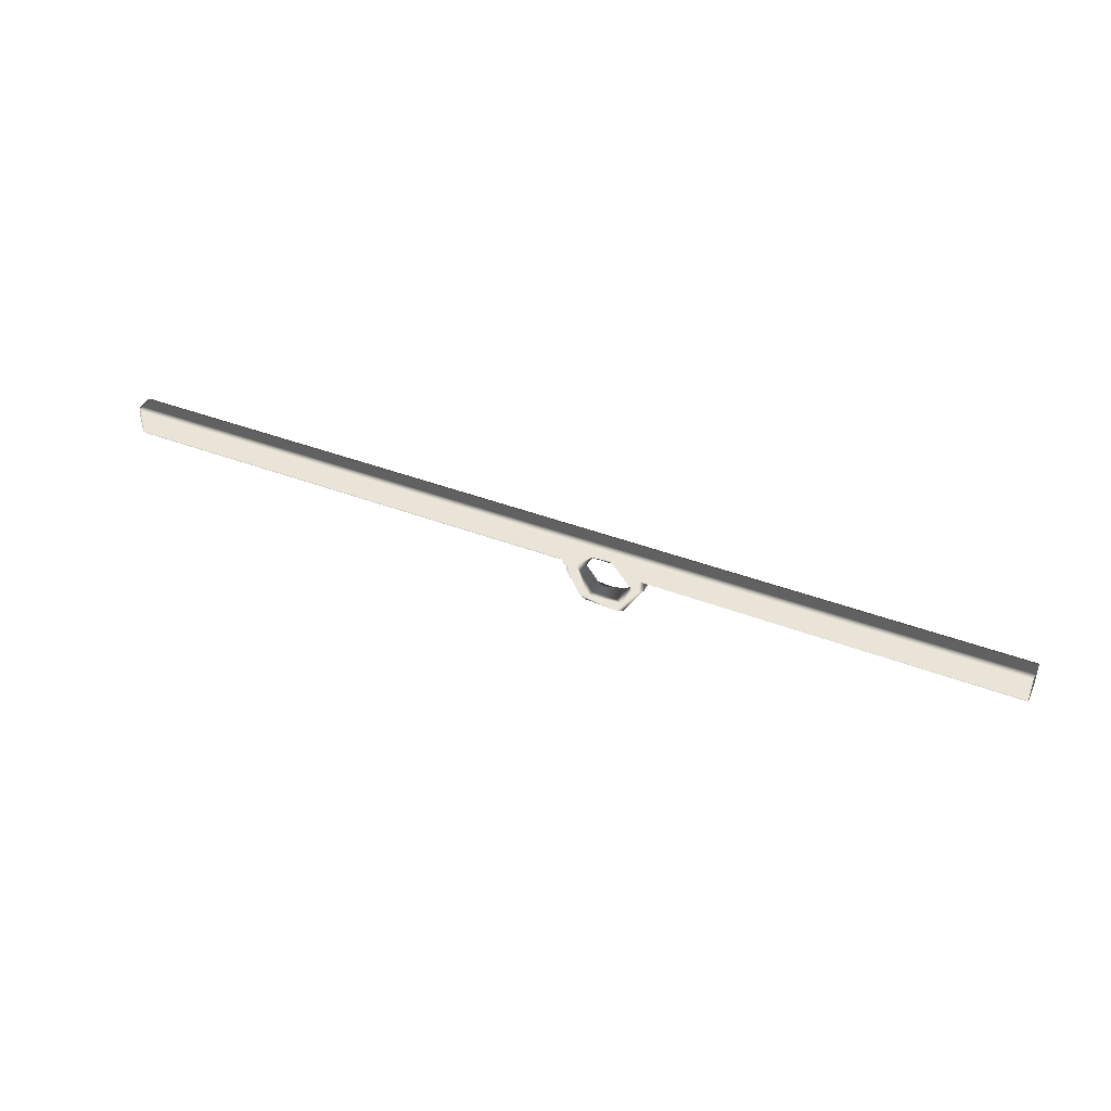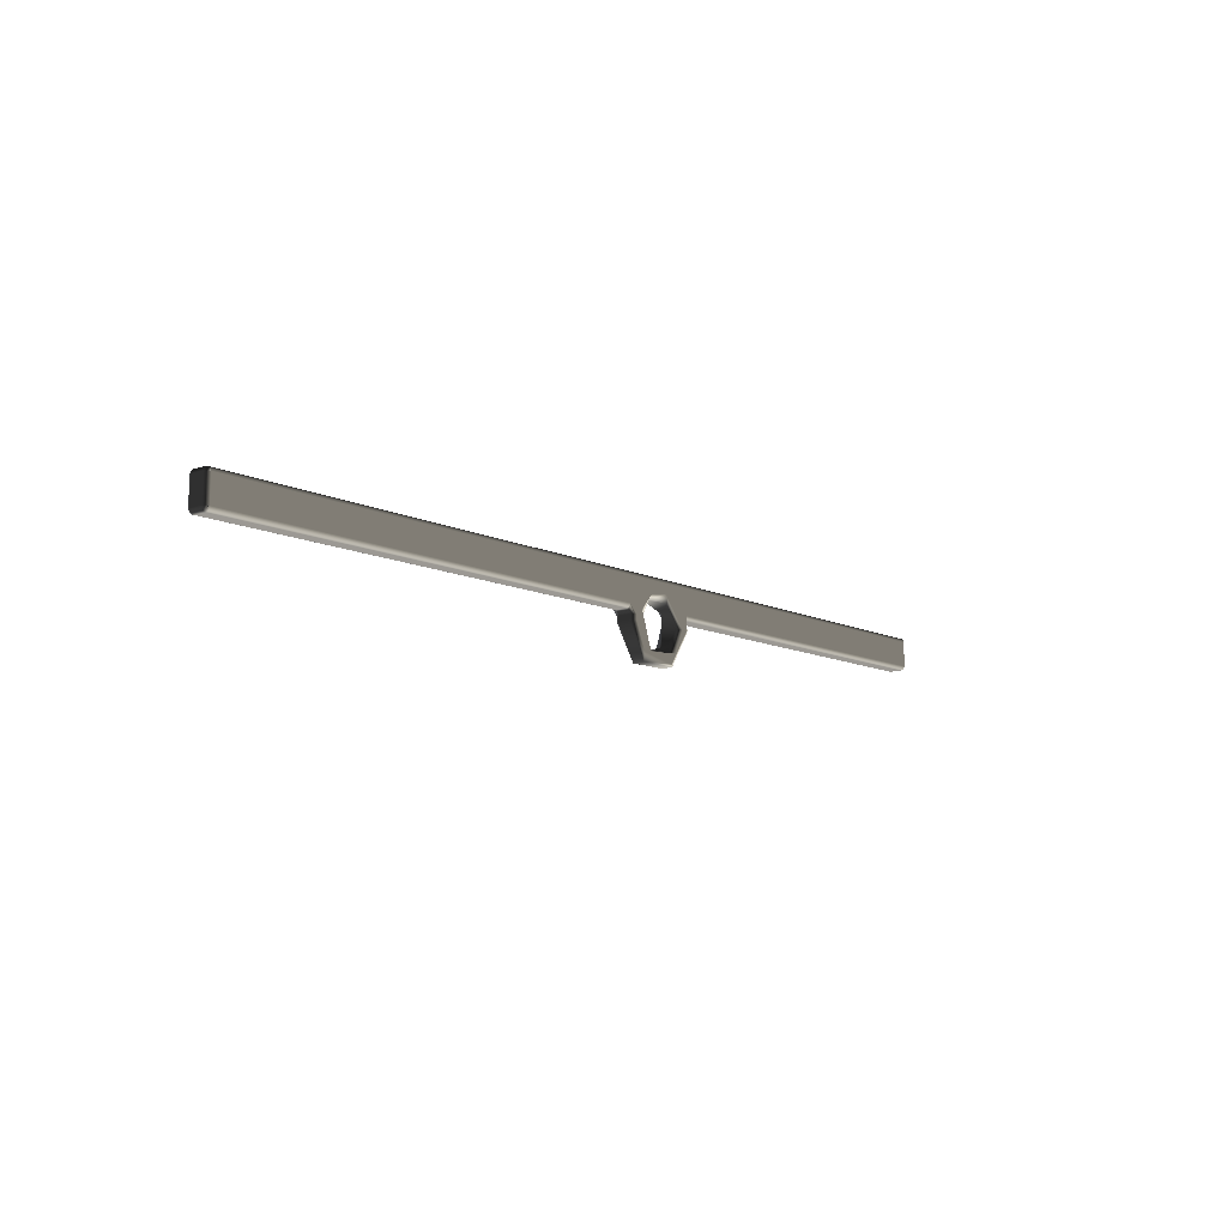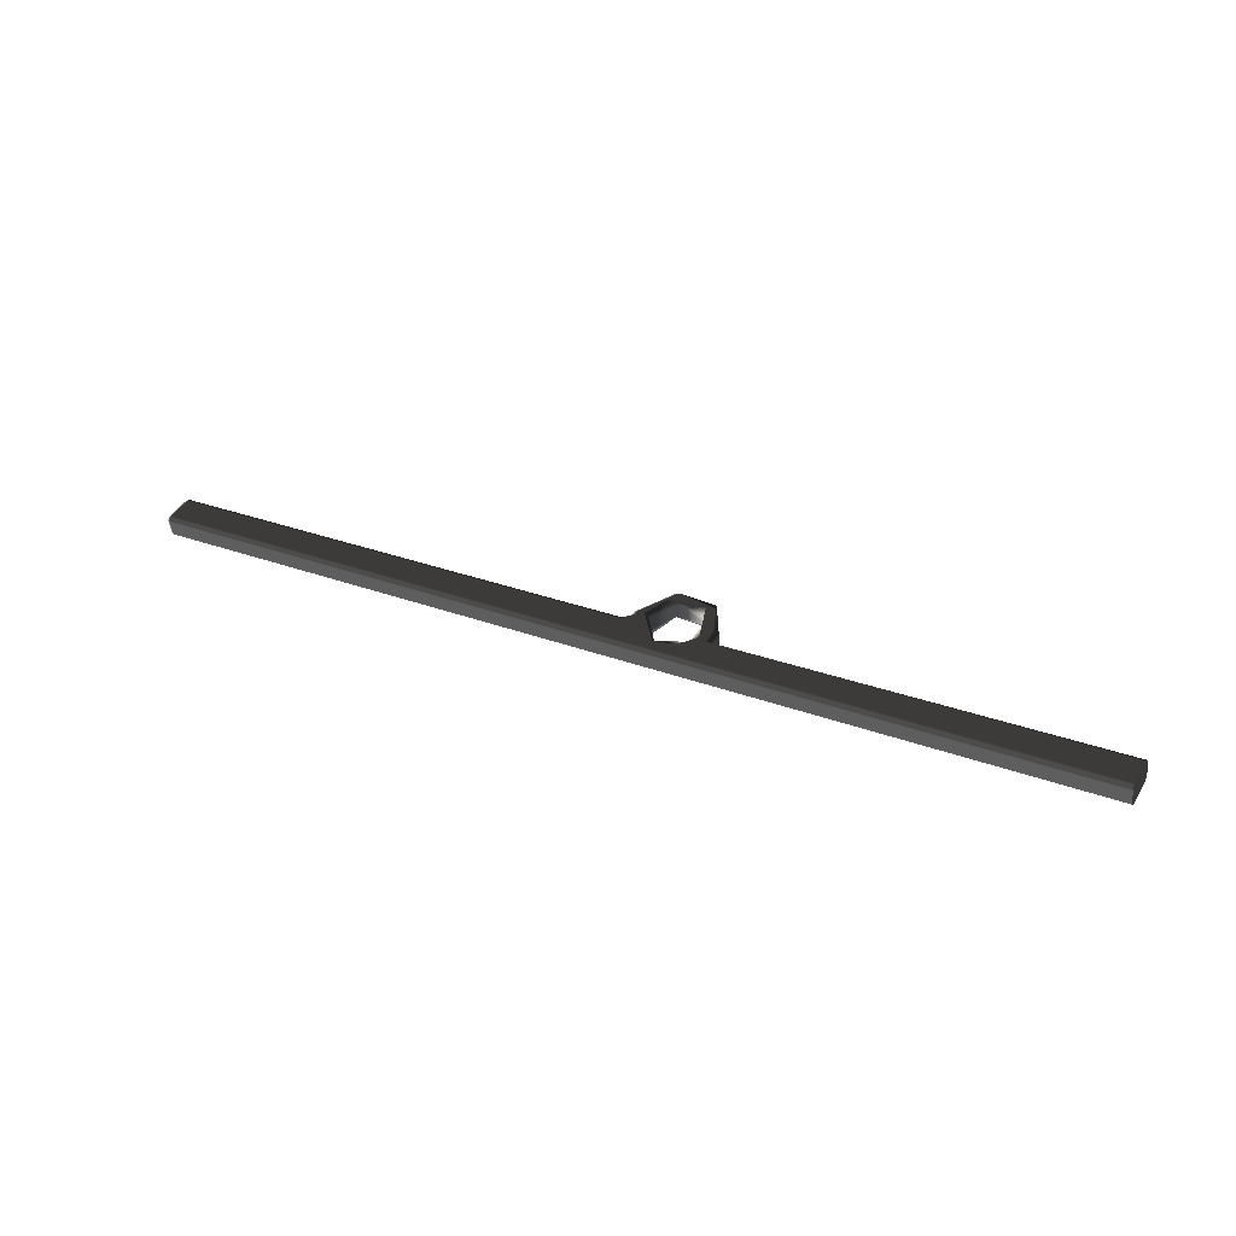
<metadata>
{"format":"obj","ext":"obj","renderer":"f3d","projection":"perspective","resolution":1024,"background":"white","views":[{"elev":42.8,"azim":32.0,"up":"+Z"},{"elev":-10.6,"azim":-42.6,"up":"+Z"},{"elev":44.1,"azim":29.0,"up":"+Y"}]}
</metadata>
<code>
g Face_1
v -0.06388 0.2238 -0.0681
v -0.06388 0.2238 -0.0698
v -0.08904 0.2203 -0.0698
v -0.08904 0.2203 -0.07075
v -0.09054 0.2201 -0.07301
v -0.09315 0.2198 -0.07252
v -0.0939 0.2197 -0.07075
v -0.0939 0.2197 -0.0704
v -0.09449 0.2196 -0.0698
v -0.1262 0.2152 -0.0698
v -0.1262 0.2152 -0.0681
v -0.08944 0.2203 -0.07075
v -0.09103 0.2201 -0.06875
v -0.09243 0.2199 -0.06894
v -0.09337 0.2197 -0.07002
v -0.09253 0.2199 -0.0725
v -0.09018 0.2202 -0.07233
f 9 11 10
f 14 11 9
f 15 9 8
f 15 14 9
f 7 15 8
f 13 11 14
f 16 7 6
f 16 15 7
f 12 3 13
f 4 3 12
f 17 4 12
f 5 17 16
f 5 16 6
f 5 4 17
f 1 11 13
f 1 13 3
f 2 1 3
g Face_2
v -0.06392 0.2241 -0.0701
v -0.06404 0.225 -0.0701
v -0.06408 0.2252 -0.0698
v -0.06408 0.2252 -0.06995
v -0.06406 0.2251 -0.07006
v -0.06408 0.2252 -0.0681
v -0.06404 0.225 -0.0678
v -0.06406 0.2251 -0.06784
v -0.06408 0.2252 -0.06795
v -0.06392 0.2241 -0.0678
v -0.0639 0.224 -0.06784
v -0.06389 0.2239 -0.06795
v -0.06388 0.2238 -0.0681
v -0.06388 0.2238 -0.0698
v -0.06389 0.2239 -0.06995
v -0.0639 0.224 -0.07006
f 23 25 24
f 23 26 25
f 30 24 27
f 30 27 28
f 30 28 29
f 30 23 24
f 19 21 20
f 19 22 21
f 31 18 19
f 31 20 23
f 31 23 30
f 31 19 20
f 32 33 18
f 32 18 31
g Face_3
v -0.1262 0.2155 -0.0678
v -0.1262 0.2153 -0.06784
v -0.1262 0.2152 -0.06795
v -0.1262 0.2152 -0.0681
v -0.06388 0.2238 -0.0681
v -0.06392 0.2241 -0.0678
v -0.0639 0.224 -0.06784
v -0.06389 0.2239 -0.06795
f 40 34 35
f 40 39 34
f 41 35 36
f 41 40 35
f 38 36 37
f 38 41 36
g Face_4
v -0.1265 0.2155 -0.0698
v -0.1265 0.2153 -0.0698
v -0.1263 0.2152 -0.0698
v -0.1262 0.2152 -0.0698
v -0.1262 0.2152 -0.0681
v -0.1263 0.2152 -0.0681
v -0.1265 0.2153 -0.0681
v -0.1265 0.2155 -0.0681
f 48 42 43
f 48 49 42
f 47 43 44
f 47 48 43
f 46 44 45
f 46 47 44
g Face_5
v -0.09453 0.2199 -0.0701
v -0.09451 0.2197 -0.07006
v -0.0945 0.2196 -0.06995
v -0.09449 0.2196 -0.0698
v -0.1262 0.2152 -0.0698
v -0.1262 0.2152 -0.06995
v -0.1262 0.2153 -0.07006
v -0.1262 0.2155 -0.0701
f 52 53 54
f 52 54 55
f 51 55 56
f 51 52 55
f 50 56 57
f 50 51 56
g Face_6
v -0.09424 0.2199 -0.0704
v -0.09418 0.2198 -0.0704
v -0.09405 0.2197 -0.0704
v -0.0939 0.2197 -0.0704
v -0.09449 0.2196 -0.0698
v -0.09453 0.2199 -0.0701
v -0.09451 0.2197 -0.07006
v -0.0945 0.2196 -0.06995
v -0.09439 0.2199 -0.07014
v -0.09428 0.2199 -0.07025
f 66 64 63
f 66 65 64
f 60 61 62
f 60 62 65
f 67 65 66
f 67 60 65
f 59 60 67
f 58 59 67
g Face_7
v -0.09424 0.2199 -0.07075
v -0.09418 0.2198 -0.07075
v -0.09405 0.2197 -0.07075
v -0.0939 0.2197 -0.07075
v -0.0939 0.2197 -0.0704
v -0.09424 0.2199 -0.0704
v -0.09418 0.2198 -0.0704
v -0.09405 0.2197 -0.0704
f 74 68 69
f 74 73 68
f 75 69 70
f 75 74 69
f 72 70 71
f 72 75 70
g Face_8
v -0.08879 0.2207 -0.07075
v -0.08881 0.2205 -0.07075
v -0.0889 0.2204 -0.07075
v -0.08904 0.2203 -0.07075
v -0.09054 0.2201 -0.07301
v -0.09315 0.2198 -0.07252
v -0.0939 0.2197 -0.07075
v -0.09424 0.2199 -0.07075
v -0.09418 0.2198 -0.07075
v -0.09405 0.2197 -0.07075
v -0.09287 0.2201 -0.07313
v -0.09015 0.2205 -0.07313
f 87 76 77
f 87 77 78
f 87 78 79
f 80 87 79
f 86 87 80
f 81 86 80
f 83 86 81
f 84 83 81
f 85 84 81
f 82 85 81
g Face_9
v -0.08879 0.2207 -0.0701
v -0.08904 0.2203 -0.0698
v -0.08904 0.2203 -0.07075
v -0.08879 0.2207 -0.07075
v -0.08881 0.2205 -0.07075
v -0.0889 0.2204 -0.07075
f 92 91 88
f 93 92 88
f 90 88 89
f 90 93 88
g Face_10
v -0.08879 0.2207 -0.0701
v -0.08904 0.2203 -0.0698
v -0.06392 0.2241 -0.0701
v -0.06388 0.2238 -0.0698
v -0.06389 0.2239 -0.06995
v -0.0639 0.224 -0.07006
f 98 95 94
f 98 97 95
f 99 98 94
f 96 99 94
g Face_11
v -0.08944 0.2203 -0.07075
v -0.09103 0.2201 -0.06875
v -0.09243 0.2199 -0.06894
v -0.09337 0.2197 -0.07002
v -0.09253 0.2199 -0.0725
v -0.09018 0.2202 -0.07233
v -0.08944 0.2203 -0.07075
v -0.08978 0.2205 -0.07075
v -0.09065 0.2204 -0.07227
v -0.09238 0.2202 -0.07227
v -0.09325 0.2201 -0.07075
v -0.09238 0.2202 -0.06923
v -0.09065 0.2204 -0.06923
v -0.08978 0.2205 -0.07075
f 105 106 107
f 108 105 107
f 104 105 108
f 109 104 108
f 110 104 109
f 103 104 110
f 111 102 103
f 111 103 110
f 101 102 111
f 112 101 111
f 100 101 112
f 113 100 112
g Face_12
v -0.1262 0.2155 -0.0678
v -0.1264 0.2155 -0.06784
v -0.1265 0.2155 -0.06795
v -0.1265 0.2155 -0.0681
v -0.1262 0.2152 -0.0681
v -0.1263 0.2152 -0.0681
v -0.1265 0.2153 -0.0681
v -0.1262 0.2152 -0.0681
v -0.1262 0.2153 -0.06784
v -0.1262 0.2152 -0.06795
v -0.1264 0.2153 -0.06795
f 120 116 117
f 122 114 115
f 124 115 116
f 124 119 118
f 124 120 119
f 124 118 121
f 124 123 122
f 124 121 123
f 124 116 120
f 124 122 115
g Face_13
v -0.06404 0.225 -0.0678
v -0.06392 0.2241 -0.0678
v -0.1262 0.2155 -0.0678
v -0.1263 0.2163 -0.0678
f 128 126 125
f 128 127 126
g Face_14
v -0.1265 0.2155 -0.0698
v -0.1265 0.2155 -0.06995
v -0.1264 0.2155 -0.07006
v -0.1262 0.2155 -0.0701
v -0.1262 0.2152 -0.0698
v -0.1262 0.2152 -0.06995
v -0.1262 0.2153 -0.07006
v -0.1262 0.2152 -0.0698
v -0.1265 0.2153 -0.0698
v -0.1263 0.2152 -0.0698
v -0.1264 0.2153 -0.06995
f 135 131 132
f 137 129 130
f 139 130 131
f 139 134 133
f 139 135 134
f 139 133 136
f 139 138 137
f 139 136 138
f 139 131 135
f 139 137 130
g Face_15
v -0.1266 0.2163 -0.0698
v -0.1266 0.2163 -0.0681
v -0.1265 0.2155 -0.0681
v -0.1265 0.2155 -0.0698
f 143 141 140
f 143 142 141
g Face_16
v -0.09465 0.2207 -0.0701
v -0.1263 0.2163 -0.0701
v -0.1262 0.2155 -0.0701
v -0.09453 0.2199 -0.0701
f 144 146 145
f 144 147 146
g Face_17
v -0.09435 0.2208 -0.0704
v -0.09439 0.2208 -0.07025
v -0.0945 0.2207 -0.07014
v -0.09465 0.2207 -0.0701
v -0.09453 0.2199 -0.0701
v -0.09439 0.2199 -0.07014
v -0.09428 0.2199 -0.07025
v -0.09424 0.2199 -0.0704
f 150 152 151
f 150 153 152
f 149 154 153
f 149 153 150
f 148 155 154
f 148 154 149
g Face_18
v -0.09424 0.2199 -0.07075
v -0.09435 0.2208 -0.07075
v -0.09435 0.2208 -0.0704
v -0.09424 0.2199 -0.0704
f 156 158 157
f 156 159 158
g Face_19
v -0.09424 0.2199 -0.07075
v -0.09435 0.2208 -0.07075
v -0.09299 0.2209 -0.07313
v -0.09027 0.2213 -0.07313
v -0.0889 0.2215 -0.07075
v -0.08879 0.2207 -0.07075
v -0.09287 0.2201 -0.07313
v -0.09015 0.2205 -0.07313
f 166 160 161
f 166 161 162
f 167 162 163
f 167 166 162
f 165 163 164
f 165 167 163
g Face_20
v -0.0889 0.2215 -0.07075
v -0.08879 0.2207 -0.07075
v -0.0889 0.2215 -0.0701
v -0.08879 0.2207 -0.0701
f 169 168 170
f 169 170 171
g Face_21
v -0.0889 0.2215 -0.0701
v -0.08879 0.2207 -0.0701
v -0.06392 0.2241 -0.0701
v -0.06404 0.225 -0.0701
f 175 173 172
f 175 174 173
g Face_22
v -0.08978 0.2205 -0.07075
v -0.09065 0.2204 -0.07227
v -0.09238 0.2202 -0.07227
v -0.09325 0.2201 -0.07075
v -0.09336 0.2209 -0.07075
v -0.09216 0.2211 -0.07241
v -0.09023 0.2213 -0.07178
v -0.09023 0.2213 -0.06972
v -0.09216 0.2211 -0.06909
v -0.09336 0.2209 -0.07075
v -0.09325 0.2201 -0.07075
v -0.09238 0.2202 -0.06923
v -0.09065 0.2204 -0.06923
f 178 180 179
f 178 181 180
f 177 182 181
f 177 181 178
f 176 183 182
f 176 182 177
f 188 184 183
f 188 183 176
f 187 185 184
f 187 184 188
f 186 185 187
g Face_23
v -0.1262 0.2155 -0.0678
v -0.1264 0.2155 -0.06784
v -0.1265 0.2155 -0.06795
v -0.1265 0.2155 -0.0681
v -0.1263 0.2163 -0.0678
v -0.1265 0.2163 -0.06784
v -0.1266 0.2163 -0.06795
v -0.1266 0.2163 -0.0681
f 195 192 191
f 195 196 192
f 194 191 190
f 194 195 191
f 193 190 189
f 193 194 190
g Face_24
v -0.1264 0.2166 -0.0681
v -0.1264 0.2166 -0.06795
v -0.1264 0.2165 -0.06784
v -0.1263 0.2163 -0.0678
v -0.06404 0.225 -0.0678
v -0.06406 0.2251 -0.06784
v -0.06408 0.2252 -0.06795
v -0.06408 0.2252 -0.0681
f 203 197 198
f 203 204 197
f 202 198 199
f 202 203 198
f 201 199 200
f 201 202 199
g Face_25
v -0.1265 0.2155 -0.0698
v -0.1265 0.2155 -0.06995
v -0.1264 0.2155 -0.07006
v -0.1262 0.2155 -0.0701
v -0.1266 0.2163 -0.0698
v -0.1266 0.2163 -0.06995
v -0.1265 0.2163 -0.07006
v -0.1263 0.2163 -0.0701
f 206 205 209
f 206 209 210
f 207 210 211
f 207 206 210
f 208 211 212
f 208 207 211
g Face_26
v -0.1264 0.2166 -0.0698
v -0.1265 0.2166 -0.0698
v -0.1266 0.2164 -0.0698
v -0.1266 0.2163 -0.0698
v -0.1266 0.2163 -0.0681
v -0.1266 0.2164 -0.0681
v -0.1265 0.2166 -0.0681
v -0.1264 0.2166 -0.0681
f 215 216 217
f 215 217 218
f 214 218 219
f 214 215 218
f 213 219 220
f 213 214 219
g Face_27
v -0.09469 0.221 -0.0698
v -0.09469 0.221 -0.06995
v -0.09467 0.2209 -0.07006
v -0.09465 0.2207 -0.0701
v -0.1263 0.2163 -0.0701
v -0.1264 0.2165 -0.07006
v -0.1264 0.2166 -0.06995
v -0.1264 0.2166 -0.0698
f 223 224 225
f 223 225 226
f 222 226 227
f 222 223 226
f 221 227 228
f 221 222 227
g Face_28
v -0.09435 0.2208 -0.0704
v -0.09439 0.2208 -0.07025
v -0.0945 0.2207 -0.07014
v -0.09465 0.2207 -0.0701
v -0.09469 0.221 -0.0698
v -0.09469 0.221 -0.06995
v -0.09467 0.2209 -0.07006
v -0.0941 0.2211 -0.0704
v -0.09424 0.221 -0.0704
v -0.09433 0.2209 -0.0704
f 230 237 238
f 230 238 229
f 234 233 236
f 234 236 237
f 231 234 237
f 231 237 230
f 235 234 231
f 232 235 231
g Face_29
v -0.0941 0.2211 -0.0704
v -0.09424 0.221 -0.0704
v -0.09433 0.2209 -0.0704
v -0.09435 0.2208 -0.0704
v -0.0941 0.2211 -0.07075
v -0.09424 0.221 -0.07075
v -0.09433 0.2209 -0.07075
v -0.09435 0.2208 -0.07075
f 245 242 241
f 245 246 242
f 244 241 240
f 244 245 241
f 243 240 239
f 243 244 240
g Face_30
v -0.0941 0.2211 -0.07075
v -0.09424 0.221 -0.07075
v -0.09433 0.2209 -0.07075
v -0.09435 0.2208 -0.07075
v -0.0926 0.2213 -0.07301
v -0.09 0.2217 -0.07252
v -0.08924 0.2218 -0.07075
v -0.08909 0.2218 -0.07075
v -0.08897 0.2217 -0.07075
v -0.0889 0.2215 -0.07075
v -0.09299 0.2209 -0.07313
v -0.09027 0.2213 -0.07313
f 257 248 247
f 257 249 248
f 257 250 249
f 251 257 247
f 258 257 251
f 252 258 251
f 256 258 252
f 255 256 252
f 254 255 252
f 253 254 252
g Face_31
v -0.08924 0.2218 -0.07075
v -0.08909 0.2218 -0.07075
v -0.08897 0.2217 -0.07075
v -0.0889 0.2215 -0.07075
v -0.08924 0.2218 -0.0698
v -0.0889 0.2215 -0.0701
f 264 260 259
f 264 261 260
f 264 262 261
f 263 264 259
g Face_32
v -0.08924 0.2218 -0.0698
v -0.0889 0.2215 -0.0701
v -0.06408 0.2252 -0.0698
v -0.06408 0.2252 -0.06995
v -0.06406 0.2251 -0.07006
v -0.06404 0.225 -0.0701
f 269 270 266
f 268 266 265
f 268 269 266
f 267 268 265
g Face_33
v -0.0937 0.2212 -0.07075
v -0.09212 0.2214 -0.06875
v -0.09071 0.2216 -0.06894
v -0.08977 0.2217 -0.07002
v -0.09061 0.2216 -0.0725
v -0.09296 0.2213 -0.07233
v -0.0937 0.2212 -0.07075
v -0.09336 0.2209 -0.07075
v -0.09216 0.2211 -0.07241
v -0.09023 0.2213 -0.07178
v -0.09023 0.2213 -0.06972
v -0.09216 0.2211 -0.06909
v -0.09336 0.2209 -0.07075
f 276 277 278
f 279 276 278
f 275 276 279
f 280 275 279
f 274 275 280
f 281 274 280
f 273 274 281
f 282 272 273
f 282 273 281
f 271 272 282
f 283 271 282
g Face_34
v -0.1264 0.2166 -0.0681
v -0.1264 0.2166 -0.06795
v -0.1264 0.2165 -0.06784
v -0.1263 0.2163 -0.0678
v -0.1264 0.2166 -0.0681
v -0.1266 0.2163 -0.0681
v -0.1266 0.2164 -0.0681
v -0.1265 0.2166 -0.0681
v -0.1265 0.2163 -0.06784
v -0.1266 0.2163 -0.06795
v -0.1265 0.2165 -0.06795
f 293 290 289
f 287 286 292
f 294 285 284
f 294 286 285
f 294 284 288
f 294 291 290
f 294 288 291
f 294 293 292
f 294 290 293
f 294 292 286
g Face_35
v -0.1264 0.2166 -0.0681
v -0.1264 0.2166 -0.0698
v -0.09469 0.221 -0.0698
v -0.0941 0.2211 -0.0704
v -0.0941 0.2211 -0.07075
v -0.0926 0.2213 -0.07301
v -0.09 0.2217 -0.07252
v -0.08924 0.2218 -0.07075
v -0.08924 0.2218 -0.0698
v -0.06408 0.2252 -0.0698
v -0.06408 0.2252 -0.0681
v -0.0937 0.2212 -0.07075
v -0.09212 0.2214 -0.06875
v -0.09071 0.2216 -0.06894
v -0.08977 0.2217 -0.07002
v -0.09061 0.2216 -0.0725
v -0.09296 0.2213 -0.07233
f 303 305 304
f 308 305 303
f 309 308 303
f 302 309 303
f 307 305 308
f 310 302 301
f 310 309 302
f 298 307 306
f 297 307 298
f 299 298 306
f 311 299 306
f 300 311 310
f 300 310 301
f 300 299 311
f 295 305 307
f 295 307 297
f 296 295 297
g Face_36
v -0.1264 0.2166 -0.0698
v -0.1265 0.2166 -0.0698
v -0.1266 0.2164 -0.0698
v -0.1266 0.2163 -0.0698
v -0.1264 0.2166 -0.0698
v -0.1263 0.2163 -0.0701
v -0.1264 0.2165 -0.07006
v -0.1264 0.2166 -0.06995
v -0.1266 0.2163 -0.06995
v -0.1265 0.2163 -0.07006
v -0.1265 0.2165 -0.06995
f 321 318 317
f 315 314 320
f 322 313 312
f 322 314 313
f 322 312 316
f 322 319 318
f 322 316 319
f 322 321 320
f 322 318 321
f 322 320 314

</code>
